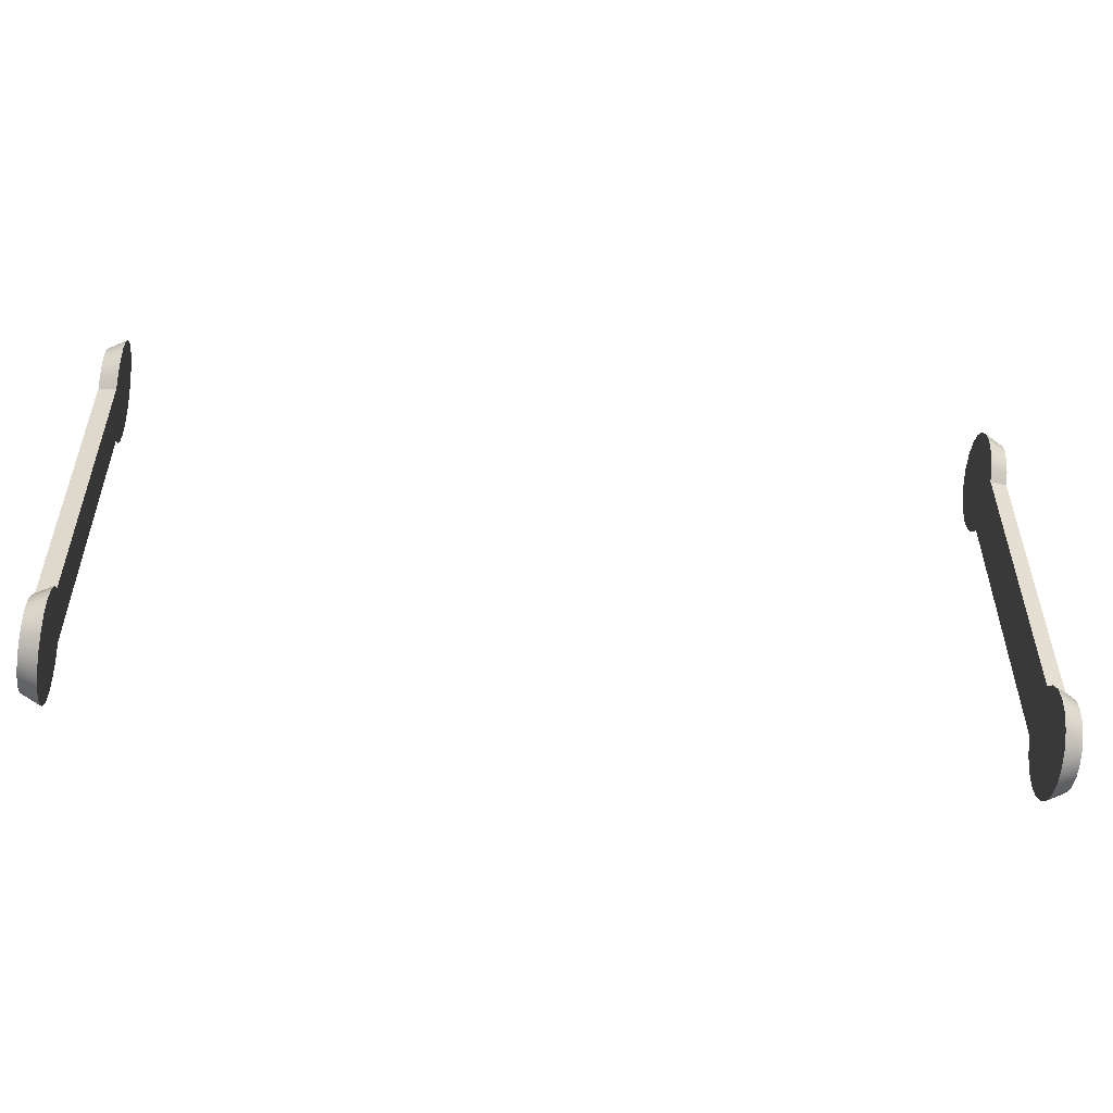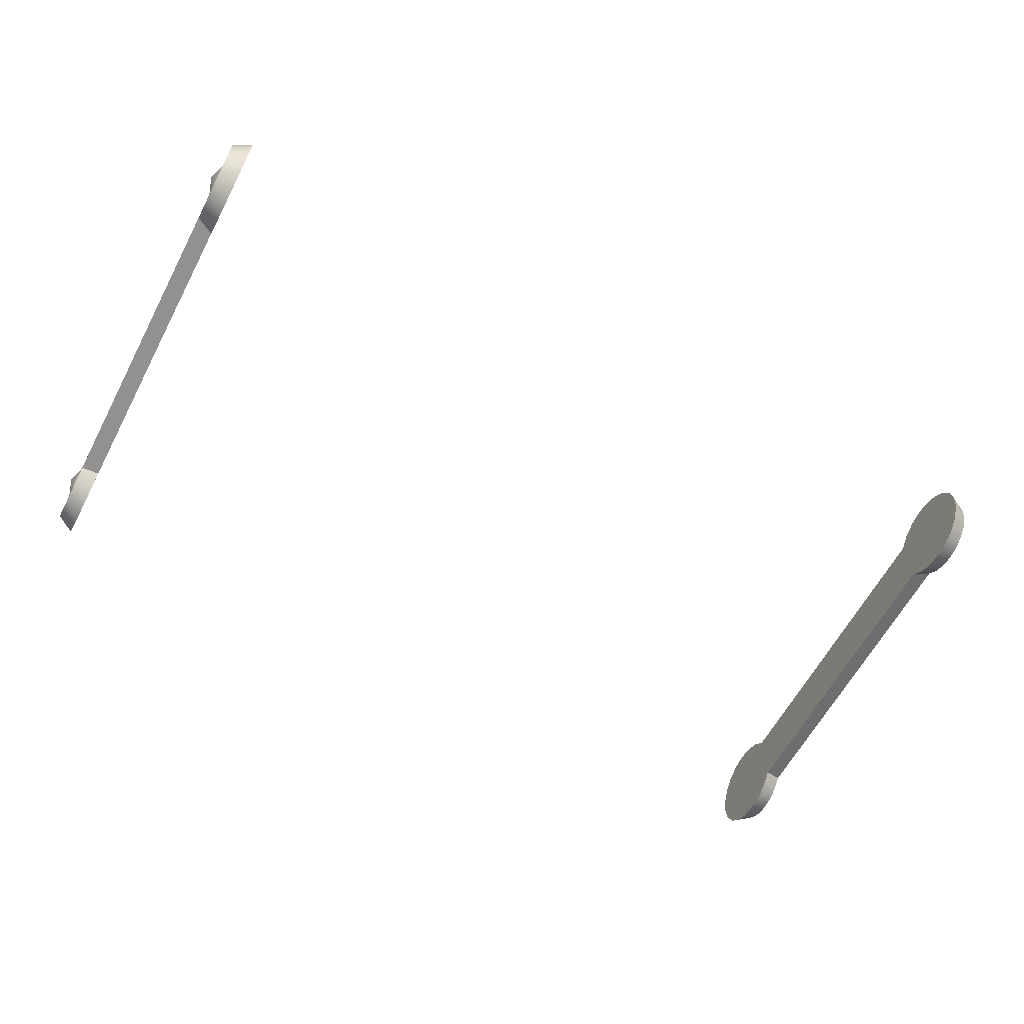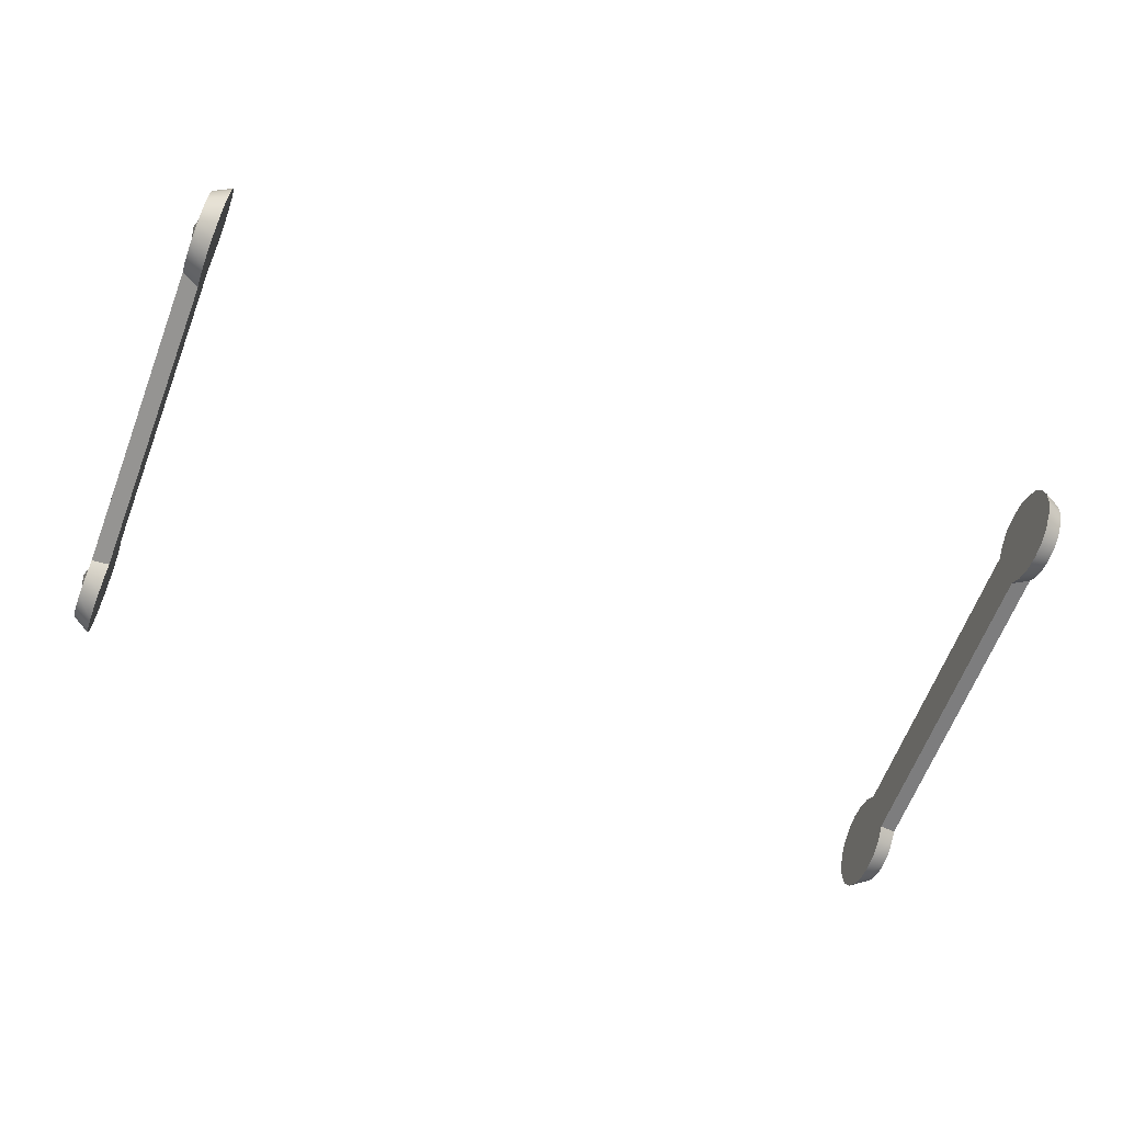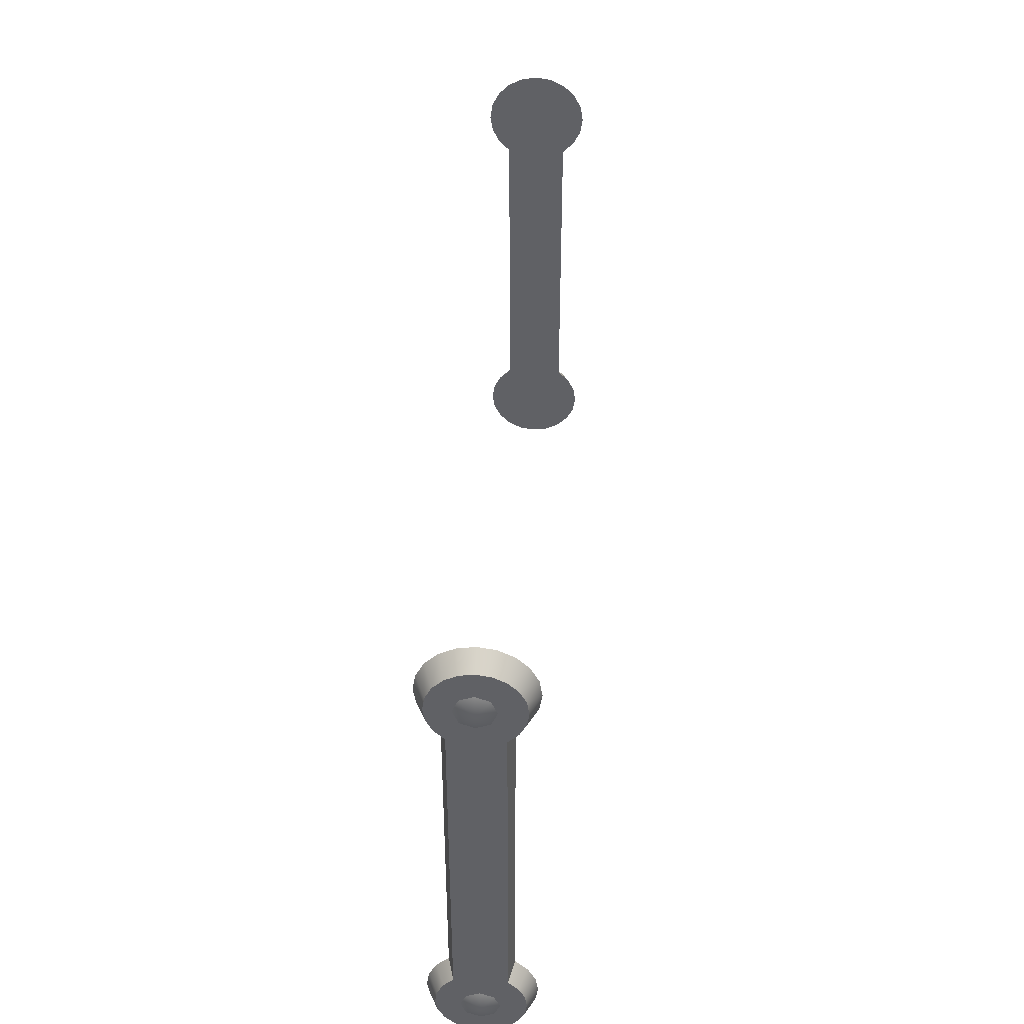
<metadata>
{"format":"obj","ext":"obj","renderer":"f3d","projection":"perspective","resolution":1024,"background":"white","views":[{"elev":-52.8,"azim":172.7,"up":"+Z"},{"elev":-61.8,"azim":152.1,"up":"+Y"},{"elev":-65.1,"azim":158.8,"up":"+Y"},{"elev":42.0,"azim":93.6,"up":"+Z"}]}
</metadata>
<code>
g ConnectingRod_Body_LOD0
v -6.196 0.2784 -0.06897
v -6.196 0.2376 -0.149
v -6.071 0.2883 -0.1858
v -6.071 0.338 -0.08831
v -6.071 0.2109 -0.2632
v -6.196 0.1741 -0.2126
v -6.196 0.2925 0.01978
v -6.071 0.3551 0.01978
v -6.196 0.2784 0.1085
v -6.071 0.338 0.1279
v -6.196 0.2376 0.1886
v -6.071 0.2883 0.2254
v -6.196 0.1741 0.2521
v -6.071 0.2109 0.3028
v -6.196 0.1741 -0.2126
v -6.196 0.09404 -0.2534
v -6.071 0.1134 -0.3129
v -6.071 0.2109 -0.2632
v -6.071 0.005286 -0.33
v -6.196 0.005286 -0.2674
v -6.071 -0.1028 -0.3129
v -6.196 -0.08347 -0.2534
v -6.071 -0.2003 -0.2632
v -6.196 -0.1635 -0.2126
v -6.196 -0.1635 -0.2126
v -6.196 -0.2271 -0.149
v -6.071 -0.2777 -0.1858
v -6.071 -0.2003 -0.2632
v -6.071 -0.3274 -0.08831
v -6.196 -0.2679 -0.06897
v -6.071 -0.3445 0.01978
v -6.196 -0.2819 0.01978
v -6.071 -0.3274 0.1279
v -6.196 -0.2679 0.1085
v -6.071 -0.2777 0.2254
v -6.196 -0.2271 0.1886
v -6.071 -0.2003 0.3028
v -6.196 -0.1635 0.2521
v -6.196 0.2376 -0.149
v -6.196 0.2784 -0.06897
v -6.196 0.005286 0.01978
v -6.196 0.1741 -0.2126
v -6.196 0.09404 -0.2534
v -6.196 0.005286 -0.2674
v -6.196 -0.08347 -0.2534
v -6.196 -0.1635 -0.2126
v -6.196 -0.2271 -0.149
v -6.196 -0.2679 -0.06897
v -6.196 -0.2819 0.01978
v -6.196 -0.2679 0.1085
v -6.196 -0.2271 0.1886
v -6.196 -0.1635 0.2521
v -6.196 0.1741 0.2521
v -6.196 0.2376 0.1886
v -6.196 0.2784 0.1085
v -6.196 0.2925 0.01978
v -6.196 0.174 2.472
v -6.196 -0.1635 2.472
v -6.196 0.005286 2.704
v -6.196 0.2376 2.536
v -6.196 0.2783 2.616
v -6.196 0.2924 2.704
v -6.196 0.2783 2.793
v -6.196 0.2376 2.873
v -6.196 0.174 2.937
v -6.196 0.094 2.977
v -6.196 0.005286 2.991
v -6.196 -0.08344 2.977
v -6.196 -0.1635 2.937
v -6.196 -0.227 2.873
v -6.196 -0.2678 2.793
v -6.196 -0.227 2.536
v -6.196 -0.2678 2.616
v -6.196 -0.2818 2.704
v -6.071 0.338 -0.08831
v -6.071 0.2883 -0.1858
v -6.071 0.005286 0.01978
v -6.071 0.2109 -0.2632
v -6.071 0.1134 -0.3129
v -6.071 0.005286 -0.33
v -6.071 -0.1028 -0.3129
v -6.071 -0.2003 -0.2632
v -6.071 -0.2777 -0.1858
v -6.071 -0.3274 -0.08831
v -6.071 -0.3445 0.01978
v -6.071 -0.3274 0.1279
v -6.071 -0.2777 0.2254
v -6.071 -0.2003 0.3028
v -6.071 0.2109 0.3028
v -6.071 0.2883 0.2254
v -6.071 0.338 0.1279
v -6.071 0.3551 0.01978
v -6.071 -0.2003 2.439
v -6.071 0.2109 2.439
v -6.071 0.005286 2.722
v -6.071 0.2883 2.516
v -6.071 0.338 2.614
v -6.071 0.3551 2.722
v -6.071 0.338 2.83
v -6.071 0.2883 2.927
v -6.071 0.2109 3.005
v -6.071 0.1134 3.054
v -6.071 0.005286 3.072
v -6.071 -0.1028 3.054
v -6.071 -0.2003 3.005
v -6.071 -0.2777 2.927
v -6.071 -0.3274 2.83
v -6.071 -0.2777 2.516
v -6.071 -0.3274 2.614
v -6.071 -0.3445 2.722
v -6.071 -0.2003 0.3028
v -6.196 -0.1635 0.2521
v -6.196 -0.1635 2.472
v -6.071 -0.2003 2.439
v -6.196 0.1741 0.2521
v -6.071 0.2109 0.3028
v -6.071 0.2109 2.439
v -6.196 0.174 2.472
v -6.196 -0.2678 2.793
v -6.196 -0.227 2.873
v -6.071 -0.2777 2.927
v -6.071 -0.3274 2.83
v -6.071 -0.2003 3.005
v -6.196 -0.1635 2.937
v -6.196 -0.2818 2.704
v -6.071 -0.3445 2.722
v -6.196 -0.2678 2.616
v -6.071 -0.3274 2.614
v -6.196 -0.227 2.536
v -6.071 -0.2777 2.516
v -6.196 -0.1635 2.472
v -6.071 -0.2003 2.439
v -6.196 -0.1635 2.937
v -6.196 -0.08344 2.977
v -6.071 -0.1028 3.054
v -6.071 -0.2003 3.005
v -6.071 0.005286 3.072
v -6.196 0.005286 2.991
v -6.071 0.1134 3.054
v -6.196 0.094 2.977
v -6.071 0.2109 3.005
v -6.196 0.174 2.937
v -6.196 0.174 2.937
v -6.196 0.2376 2.873
v -6.071 0.2883 2.927
v -6.071 0.2109 3.005
v -6.071 0.338 2.83
v -6.196 0.2783 2.793
v -6.071 0.3551 2.722
v -6.196 0.2924 2.704
v -6.071 0.338 2.614
v -6.196 0.2783 2.616
v -6.071 0.2883 2.516
v -6.196 0.2376 2.536
v -6.071 0.2109 2.439
v -6.196 0.174 2.472
v -6.192 -0.09467 -0.09467
v -6.192 -2.384e-06 -0.1339
v -6.234 -2.384e-06 -2.384e-06
v -6.192 0.09467 -0.09467
v -6.192 0.1339 -2.384e-06
v -6.192 0.09467 0.09467
v -6.192 -2.384e-06 0.1339
v -6.192 -0.09467 0.09467
v -6.192 -0.1339 -2.384e-06
v -6.192 -0.09467 2.603
v -6.192 -2.384e-06 2.564
v -6.234 -2.384e-06 2.697
v -6.192 0.09467 2.603
v -6.192 0.1339 2.697
v -6.192 0.09467 2.792
v -6.192 -2.384e-06 2.831
v -6.192 -0.09467 2.792
v -6.192 -0.1339 2.697
v -0.03827 0.2784 -0.06897
v -0.1626 0.338 -0.08831
v -0.1626 0.2883 -0.1858
v -0.03827 0.2376 -0.149
v -0.1626 0.2109 -0.2632
v -0.03827 0.1741 -0.2126
v -0.03827 0.2925 0.01978
v -0.1626 0.3551 0.01978
v -0.03827 0.2784 0.1085
v -0.1626 0.338 0.1279
v -0.03827 0.2376 0.1886
v -0.1626 0.2883 0.2254
v -0.03827 0.1741 0.2521
v -0.1626 0.2109 0.3028
v -0.03827 0.1741 -0.2126
v -0.1626 0.2109 -0.2632
v -0.1626 0.1134 -0.3129
v -0.03827 0.09404 -0.2534
v -0.1626 0.005286 -0.33
v -0.03827 0.005286 -0.2674
v -0.1626 -0.1028 -0.3129
v -0.03827 -0.08347 -0.2534
v -0.1626 -0.2003 -0.2632
v -0.03827 -0.1635 -0.2126
v -0.03827 -0.1635 -0.2126
v -0.1626 -0.2003 -0.2632
v -0.1626 -0.2777 -0.1858
v -0.03827 -0.2271 -0.149
v -0.1626 -0.3274 -0.08831
v -0.03827 -0.2679 -0.06897
v -0.1626 -0.3445 0.01978
v -0.03827 -0.2819 0.01978
v -0.1626 -0.3274 0.1279
v -0.03827 -0.2679 0.1085
v -0.1626 -0.2777 0.2254
v -0.03827 -0.2271 0.1886
v -0.1626 -0.2003 0.3028
v -0.03827 -0.1635 0.2521
v -0.03827 0.2376 -0.149
v -0.03827 0.005286 0.01978
v -0.03827 0.2784 -0.06897
v -0.03827 0.1741 -0.2126
v -0.03827 0.09404 -0.2534
v -0.03827 0.005286 -0.2674
v -0.03827 -0.08347 -0.2534
v -0.03827 -0.1635 -0.2126
v -0.03827 -0.2271 -0.149
v -0.03827 -0.2679 -0.06897
v -0.03827 -0.2819 0.01978
v -0.03827 -0.2679 0.1085
v -0.03827 -0.2271 0.1886
v -0.03827 -0.1635 0.2521
v -0.03827 0.1741 0.2521
v -0.03827 0.2376 0.1886
v -0.03827 0.2784 0.1085
v -0.03827 0.2925 0.01978
v -0.03827 0.174 2.472
v -0.03827 -0.1635 2.472
v -0.03827 0.005286 2.704
v -0.03827 0.2376 2.536
v -0.03827 0.2783 2.616
v -0.03827 0.2924 2.704
v -0.03827 0.2783 2.793
v -0.03827 0.2376 2.873
v -0.03827 0.174 2.937
v -0.03827 0.094 2.977
v -0.03827 0.005286 2.991
v -0.03827 -0.08344 2.977
v -0.03827 -0.1635 2.937
v -0.03827 -0.227 2.873
v -0.03827 -0.2678 2.793
v -0.03827 -0.227 2.536
v -0.03827 -0.2678 2.616
v -0.03827 -0.2818 2.704
v -0.1626 0.338 -0.08831
v -0.1626 0.005286 0.01978
v -0.1626 0.2883 -0.1858
v -0.1626 0.2109 -0.2632
v -0.1626 0.1134 -0.3129
v -0.1626 0.005286 -0.33
v -0.1626 -0.1028 -0.3129
v -0.1626 -0.2003 -0.2632
v -0.1626 -0.2777 -0.1858
v -0.1626 -0.3274 -0.08831
v -0.1626 -0.3445 0.01978
v -0.1626 -0.3274 0.1279
v -0.1626 -0.2777 0.2254
v -0.1626 -0.2003 0.3028
v -0.1626 0.2109 0.3028
v -0.1626 0.2883 0.2254
v -0.1626 0.338 0.1279
v -0.1626 0.3551 0.01978
v -0.1626 -0.2003 2.439
v -0.1626 0.2109 2.439
v -0.1626 0.005286 2.722
v -0.1626 0.2883 2.516
v -0.1626 0.338 2.614
v -0.1626 0.3551 2.722
v -0.1626 0.338 2.83
v -0.1626 0.2883 2.927
v -0.1626 0.2109 3.005
v -0.1626 0.1134 3.054
v -0.1626 0.005286 3.072
v -0.1626 -0.1028 3.054
v -0.1626 -0.2003 3.005
v -0.1626 -0.2777 2.927
v -0.1626 -0.3274 2.83
v -0.1626 -0.2777 2.516
v -0.1626 -0.3274 2.614
v -0.1626 -0.3445 2.722
v -0.1626 -0.2003 0.3028
v -0.1626 -0.2003 2.439
v -0.03827 -0.1635 2.472
v -0.03827 -0.1635 0.2521
v -0.03827 0.1741 0.2521
v -0.03827 0.174 2.472
v -0.1626 0.2109 2.439
v -0.1626 0.2109 0.3028
v -0.03827 -0.2678 2.793
v -0.1626 -0.3274 2.83
v -0.1626 -0.2777 2.927
v -0.03827 -0.227 2.873
v -0.1626 -0.2003 3.005
v -0.03827 -0.1635 2.937
v -0.03827 -0.2818 2.704
v -0.1626 -0.3445 2.722
v -0.03827 -0.2678 2.616
v -0.1626 -0.3274 2.614
v -0.03827 -0.227 2.536
v -0.1626 -0.2777 2.516
v -0.03827 -0.1635 2.472
v -0.1626 -0.2003 2.439
v -0.03827 -0.1635 2.937
v -0.1626 -0.2003 3.005
v -0.1626 -0.1028 3.054
v -0.03827 -0.08344 2.977
v -0.1626 0.005286 3.072
v -0.03827 0.005286 2.991
v -0.1626 0.1134 3.054
v -0.03827 0.094 2.977
v -0.1626 0.2109 3.005
v -0.03827 0.174 2.937
v -0.03827 0.174 2.937
v -0.1626 0.2109 3.005
v -0.1626 0.2883 2.927
v -0.03827 0.2376 2.873
v -0.1626 0.338 2.83
v -0.03827 0.2783 2.793
v -0.1626 0.3551 2.722
v -0.03827 0.2924 2.704
v -0.1626 0.338 2.614
v -0.03827 0.2783 2.616
v -0.1626 0.2883 2.516
v -0.03827 0.2376 2.536
v -0.1626 0.2109 2.439
v -0.03827 0.174 2.472
v -0.04142 -0.09467 -0.09467
v 2.384e-06 -2.384e-06 -2.384e-06
v -0.04142 -2.384e-06 -0.1339
v -0.04142 0.09467 -0.09467
v -0.04142 0.1339 -2.384e-06
v -0.04142 0.09467 0.09467
v -0.04142 -2.384e-06 0.1339
v -0.04142 -0.09467 0.09467
v -0.04142 -0.1339 -2.384e-06
v -0.04142 -0.09467 2.603
v 2.384e-06 -2.384e-06 2.697
v -0.04142 -2.384e-06 2.564
v -0.04142 0.09467 2.603
v -0.04142 0.1339 2.697
v -0.04142 0.09467 2.792
v -0.04142 -2.384e-06 2.831
v -0.04142 -0.09467 2.792
v -0.04142 -0.1339 2.697
g ConnectingRod_Body_LOD0_0
f 3 2 1
f 4 3 1
f 3 5 2
f 5 6 2
f 4 1 7
f 8 4 7
f 8 7 9
f 10 8 9
f 10 9 11
f 12 10 11
f 12 11 13
f 14 12 13
f 17 16 15
f 18 17 15
f 17 19 16
f 19 20 16
f 19 21 20
f 21 22 20
f 21 23 22
f 23 24 22
f 27 26 25
f 28 27 25
f 27 29 26
f 29 30 26
f 29 31 30
f 31 32 30
f 31 33 32
f 33 34 32
f 33 35 34
f 35 36 34
f 35 37 36
f 37 38 36
f 41 40 39
f 41 39 42
f 41 42 43
f 41 43 44
f 41 44 45
f 41 45 46
f 41 46 47
f 41 47 48
f 41 48 49
f 41 49 50
f 41 50 51
f 41 51 52
f 41 52 53
f 41 53 54
f 41 54 55
f 41 55 56
f 41 56 40
f 53 52 57
f 52 58 57
f 58 59 57
f 59 60 57
f 59 61 60
f 59 62 61
f 59 63 62
f 59 64 63
f 59 65 64
f 59 66 65
f 59 67 66
f 59 68 67
f 59 69 68
f 59 70 69
f 59 71 70
f 59 58 72
f 59 72 73
f 59 73 74
f 59 74 71
f 77 76 75
f 77 78 76
f 77 79 78
f 77 80 79
f 77 81 80
f 77 82 81
f 77 83 82
f 77 84 83
f 77 85 84
f 77 86 85
f 77 87 86
f 77 88 87
f 89 88 77
f 77 90 89
f 77 91 90
f 77 92 91
f 77 75 92
f 88 89 93
f 89 94 93
f 93 94 95
f 95 94 96
f 95 96 97
f 95 97 98
f 95 98 99
f 95 99 100
f 95 100 101
f 95 101 102
f 95 102 103
f 95 103 104
f 95 104 105
f 95 105 106
f 95 106 107
f 95 108 93
f 95 109 108
f 95 110 109
f 95 107 110
f 113 112 111
f 114 113 111
f 117 116 115
f 118 117 115
f 121 120 119
f 122 121 119
f 121 123 120
f 123 124 120
f 122 119 125
f 126 122 125
f 126 125 127
f 128 126 127
f 128 127 129
f 130 128 129
f 130 129 131
f 132 130 131
f 135 134 133
f 136 135 133
f 135 137 134
f 137 138 134
f 137 139 138
f 139 140 138
f 139 141 140
f 141 142 140
f 145 144 143
f 146 145 143
f 145 147 144
f 147 148 144
f 147 149 148
f 149 150 148
f 149 151 150
f 151 152 150
f 151 153 152
f 153 154 152
f 153 155 154
f 155 156 154
f 159 158 157
f 159 160 158
f 159 161 160
f 162 161 159
f 159 163 162
f 159 164 163
f 159 165 164
f 159 157 165
f 168 167 166
f 168 169 167
f 168 170 169
f 171 170 168
f 168 172 171
f 168 173 172
f 168 174 173
f 168 166 174
f 177 176 175
f 178 177 175
f 179 177 178
f 180 179 178
f 175 176 181
f 176 182 181
f 181 182 183
f 182 184 183
f 183 184 185
f 184 186 185
f 185 186 187
f 186 188 187
f 191 190 189
f 192 191 189
f 193 191 192
f 194 193 192
f 195 193 194
f 196 195 194
f 197 195 196
f 198 197 196
f 201 200 199
f 202 201 199
f 203 201 202
f 204 203 202
f 205 203 204
f 206 205 204
f 207 205 206
f 208 207 206
f 209 207 208
f 210 209 208
f 211 209 210
f 212 211 210
f 215 214 213
f 213 214 216
f 216 214 217
f 217 214 218
f 218 214 219
f 219 214 220
f 220 214 221
f 221 214 222
f 222 214 223
f 223 214 224
f 224 214 225
f 225 214 226
f 226 214 227
f 227 214 228
f 228 214 229
f 229 214 230
f 230 214 215
f 226 227 231
f 232 226 231
f 233 232 231
f 234 233 231
f 235 233 234
f 236 233 235
f 237 233 236
f 238 233 237
f 239 233 238
f 240 233 239
f 241 233 240
f 242 233 241
f 243 233 242
f 244 233 243
f 245 233 244
f 232 233 246
f 246 233 247
f 247 233 248
f 248 233 245
f 251 250 249
f 252 250 251
f 253 250 252
f 254 250 253
f 255 250 254
f 256 250 255
f 257 250 256
f 258 250 257
f 259 250 258
f 260 250 259
f 261 250 260
f 262 250 261
f 262 263 250
f 264 250 263
f 265 250 264
f 266 250 265
f 263 262 267
f 268 263 267
f 268 267 269
f 268 269 270
f 270 269 271
f 271 269 272
f 272 269 273
f 273 269 274
f 274 269 275
f 275 269 276
f 276 269 277
f 277 269 278
f 278 269 279
f 279 269 280
f 280 269 281
f 282 269 267
f 283 269 282
f 284 269 283
f 281 269 284
f 249 250 266
f 287 286 285
f 288 287 285
f 291 290 289
f 292 291 289
f 295 294 293
f 296 295 293
f 297 295 296
f 298 297 296
f 293 294 299
f 294 300 299
f 299 300 301
f 300 302 301
f 301 302 303
f 302 304 303
f 303 304 305
f 304 306 305
f 309 308 307
f 310 309 307
f 311 309 310
f 312 311 310
f 313 311 312
f 314 313 312
f 315 313 314
f 316 315 314
f 319 318 317
f 320 319 317
f 321 319 320
f 322 321 320
f 323 321 322
f 324 323 322
f 325 323 324
f 326 325 324
f 327 325 326
f 328 327 326
f 329 327 328
f 330 329 328
f 333 332 331
f 334 332 333
f 335 332 334
f 335 336 332
f 337 332 336
f 338 332 337
f 339 332 338
f 331 332 339
f 342 341 340
f 343 341 342
f 344 341 343
f 344 345 341
f 346 341 345
f 347 341 346
f 348 341 347
f 340 341 348

</code>
